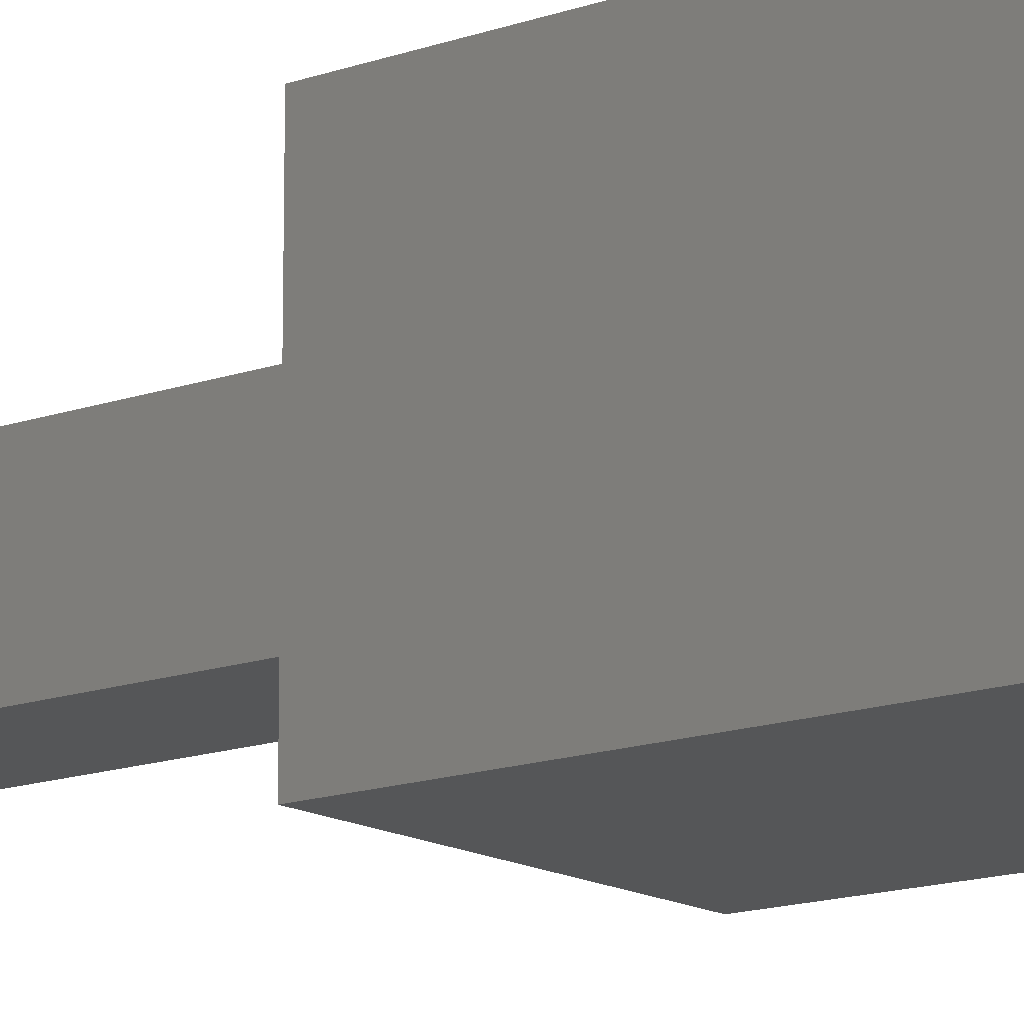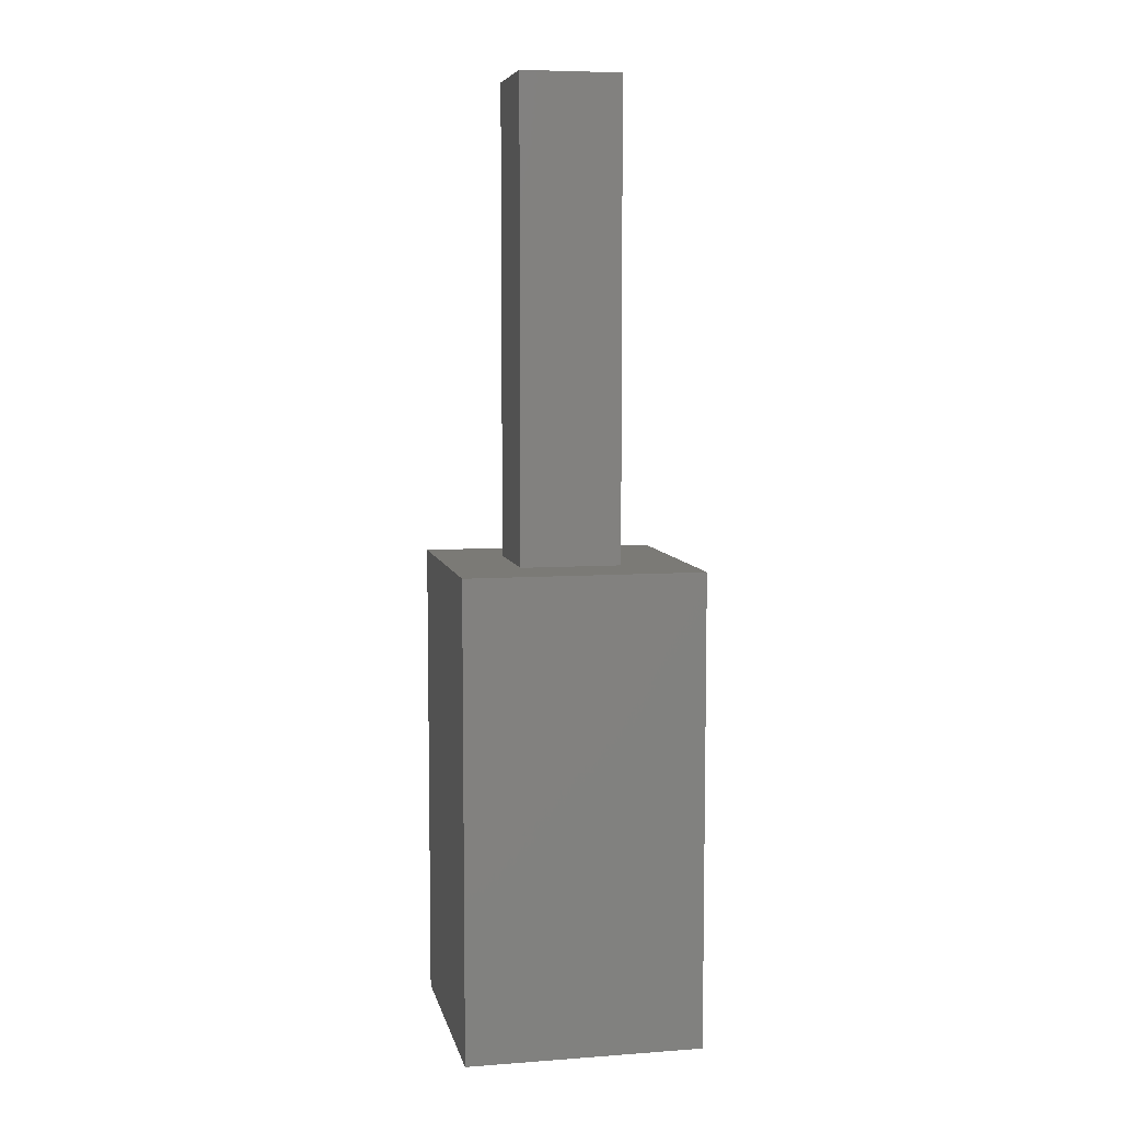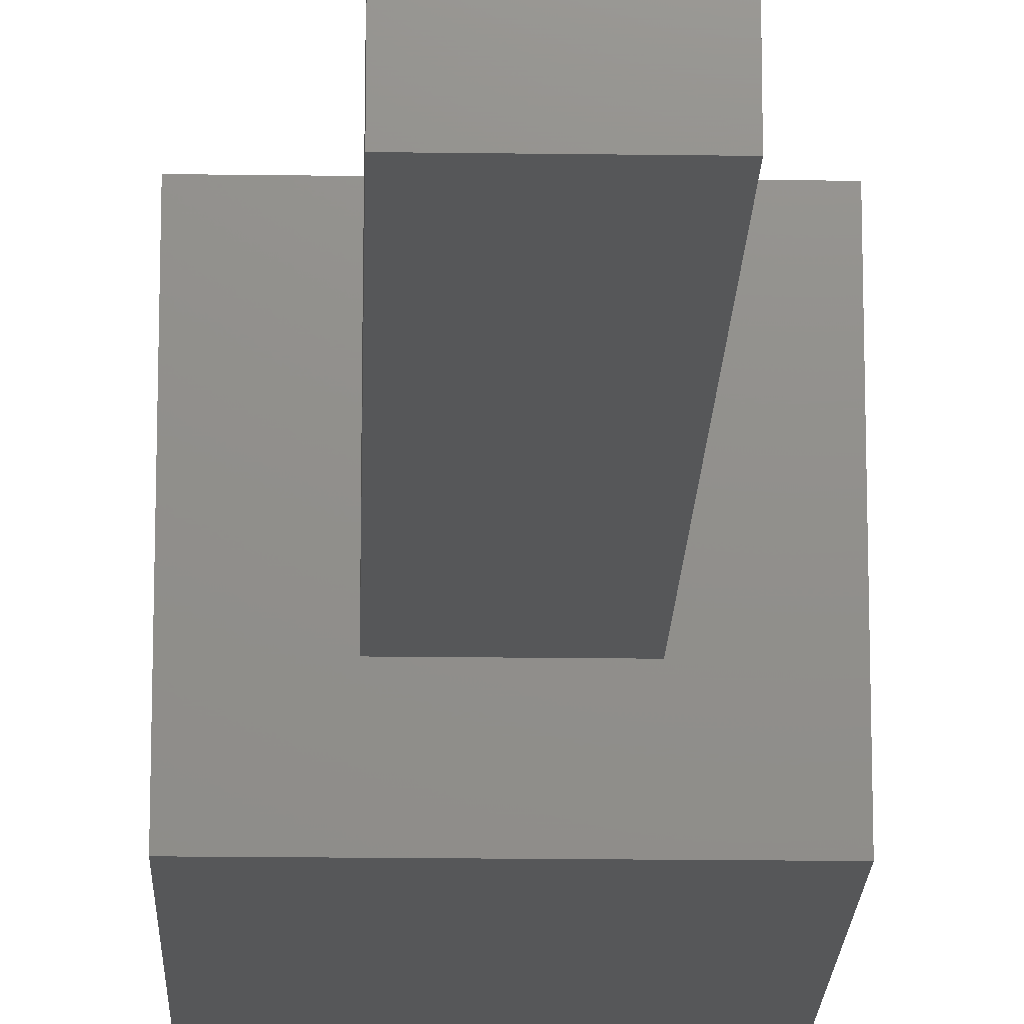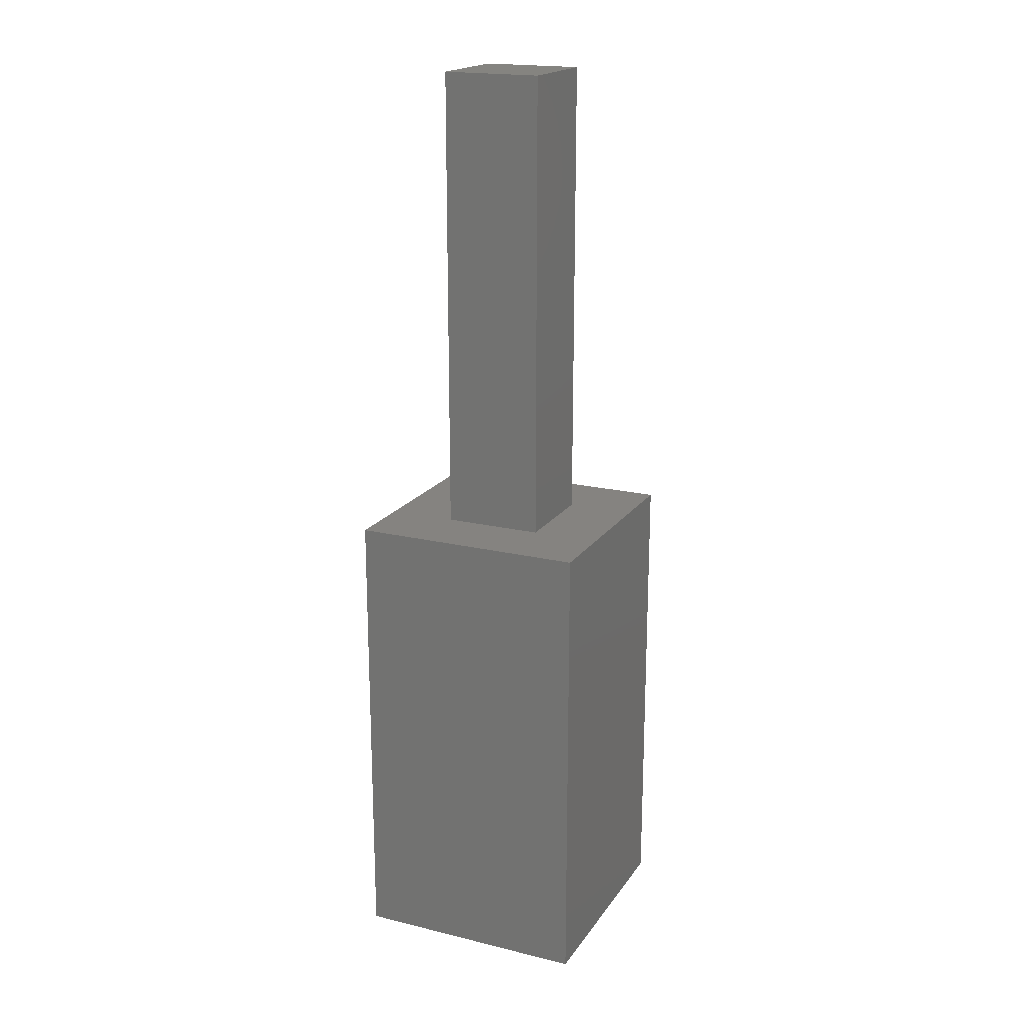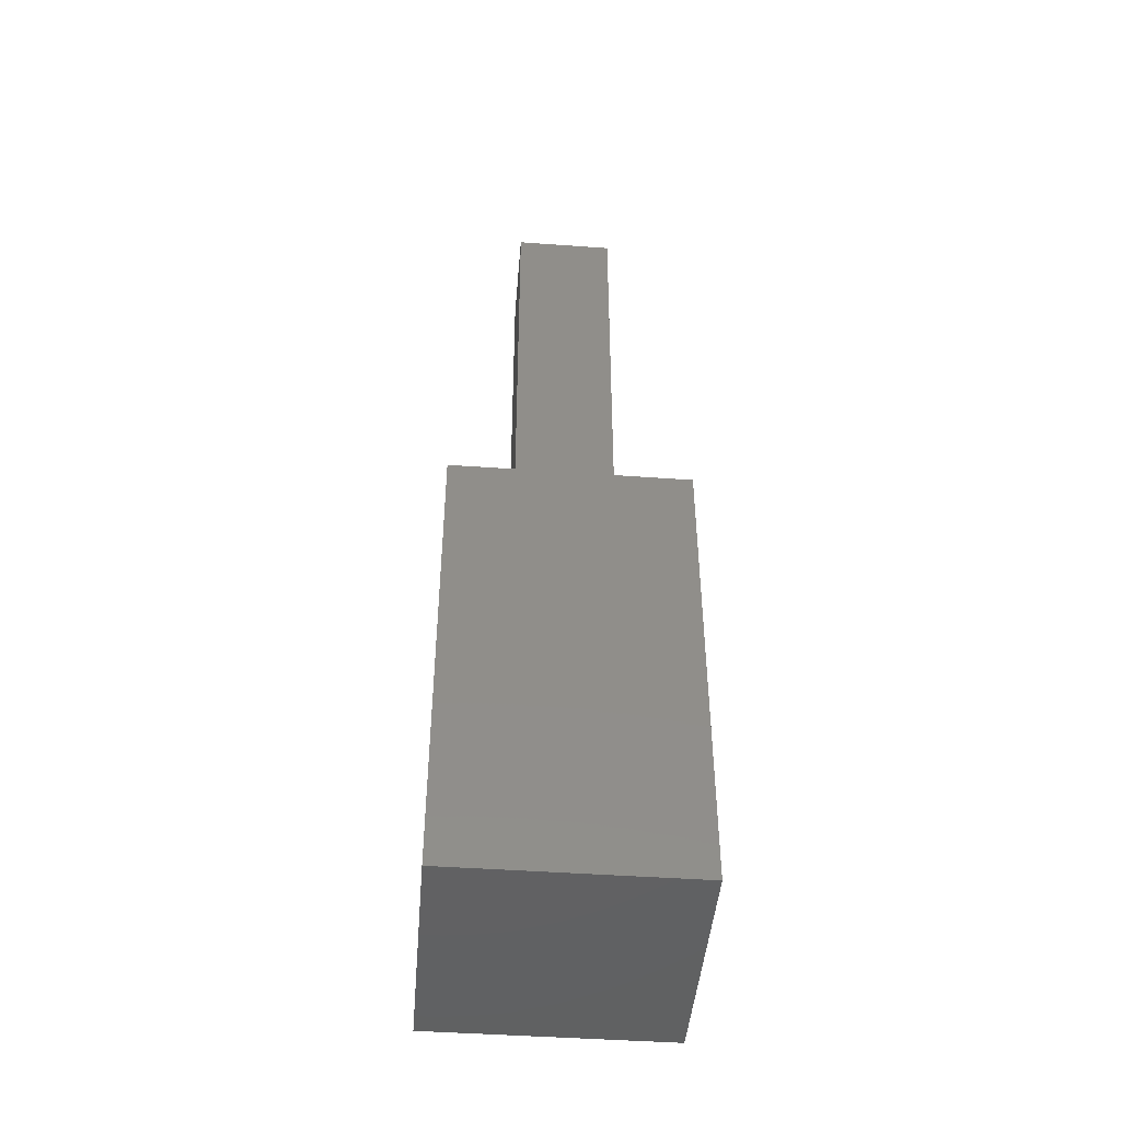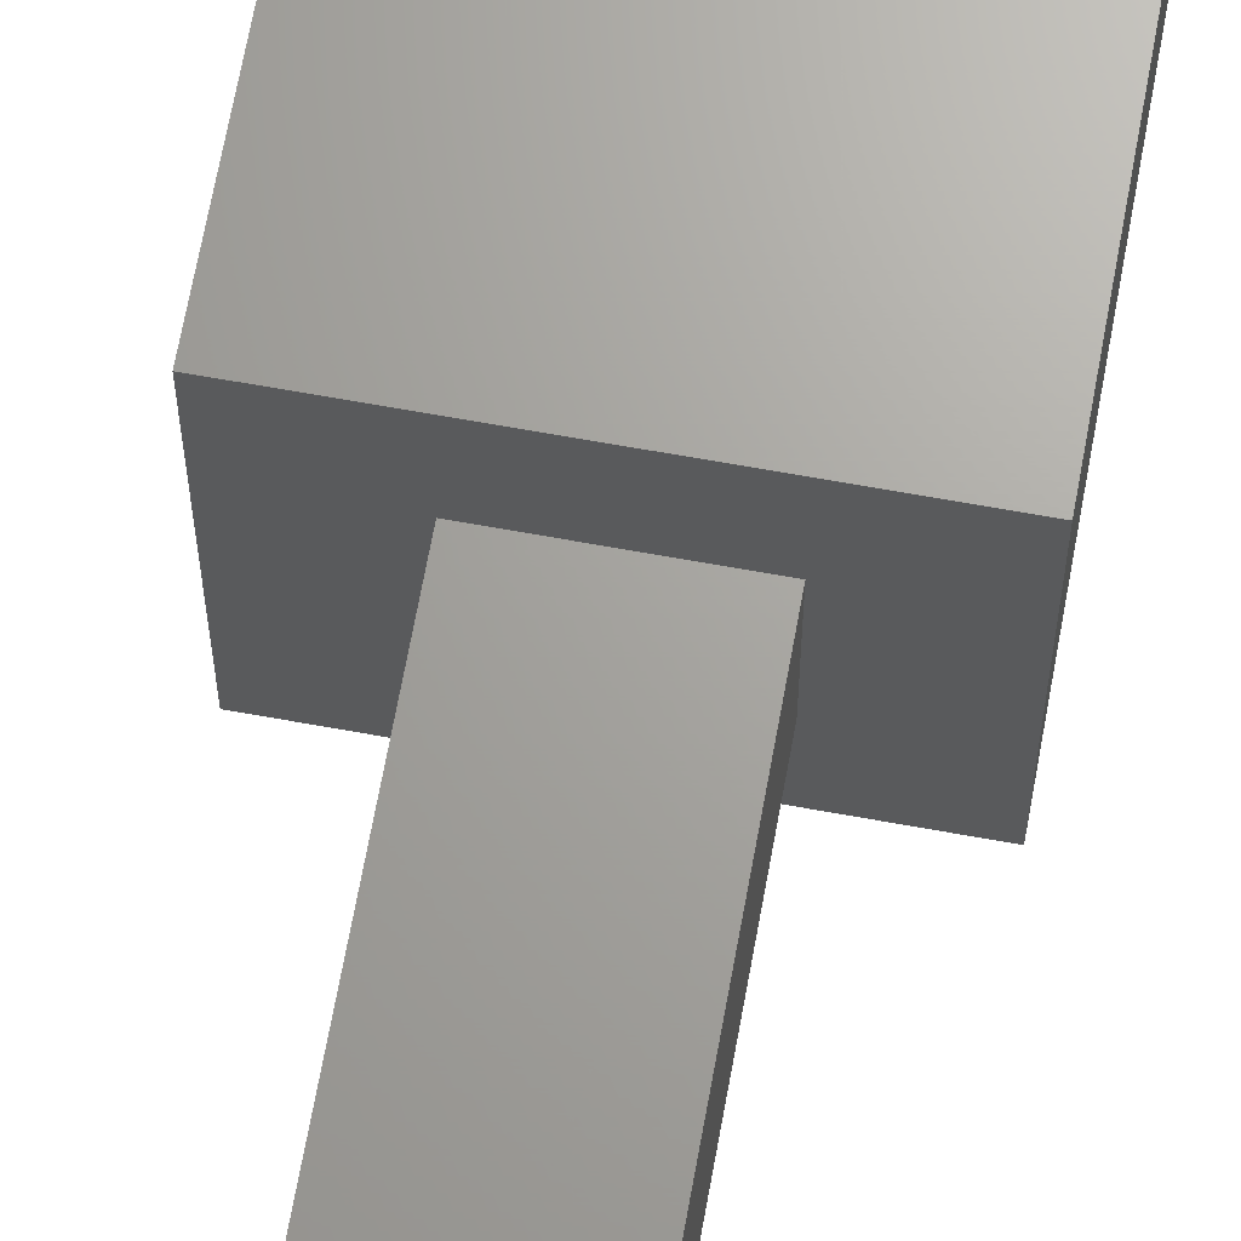
<metadata>
{"format":"stl","ext":"stl","renderer":"f3d","projection":"perspective","resolution":1024,"background":"white","views":[{"elev":-14.5,"azim":128.1,"up":"+Y"},{"elev":7.0,"azim":78.2,"up":"+Z"},{"elev":-17.0,"azim":-1.6,"up":"+Y"},{"elev":19.2,"azim":114.4,"up":"+Z"},{"elev":-45.8,"azim":85.3,"up":"+Z"},{"elev":67.5,"azim":10.3,"up":"+Y"}]}
</metadata>
<code>
# stl→obj: 16 verts, 28 faces
v 5 0 10
v 5 5 0
v 5 5 10
v 5 0 0
v 3.561 3.561 10
v 1.439 3.561 10
v 0 5 10
v 1.439 1.439 10
v 3.561 1.439 10
v 0 0 10
v 0 0 0
v 0 5 0
v 1.439 3.561 20
v 1.439 1.439 20
v 3.561 3.561 20
v 3.561 1.439 20
f 1 2 3
f 2 1 4
f 3 5 1
f 3 6 5
f 6 7 8
f 7 6 3
f 9 1 5
f 8 1 9
f 8 10 1
f 10 8 7
f 11 7 12
f 7 11 10
f 2 7 3
f 7 2 12
f 11 1 10
f 1 11 4
f 8 13 6
f 13 8 14
f 5 13 15
f 13 5 6
f 16 5 15
f 5 16 9
f 13 16 15
f 16 13 14
f 8 16 14
f 16 8 9
f 11 2 4
f 2 11 12

</code>
